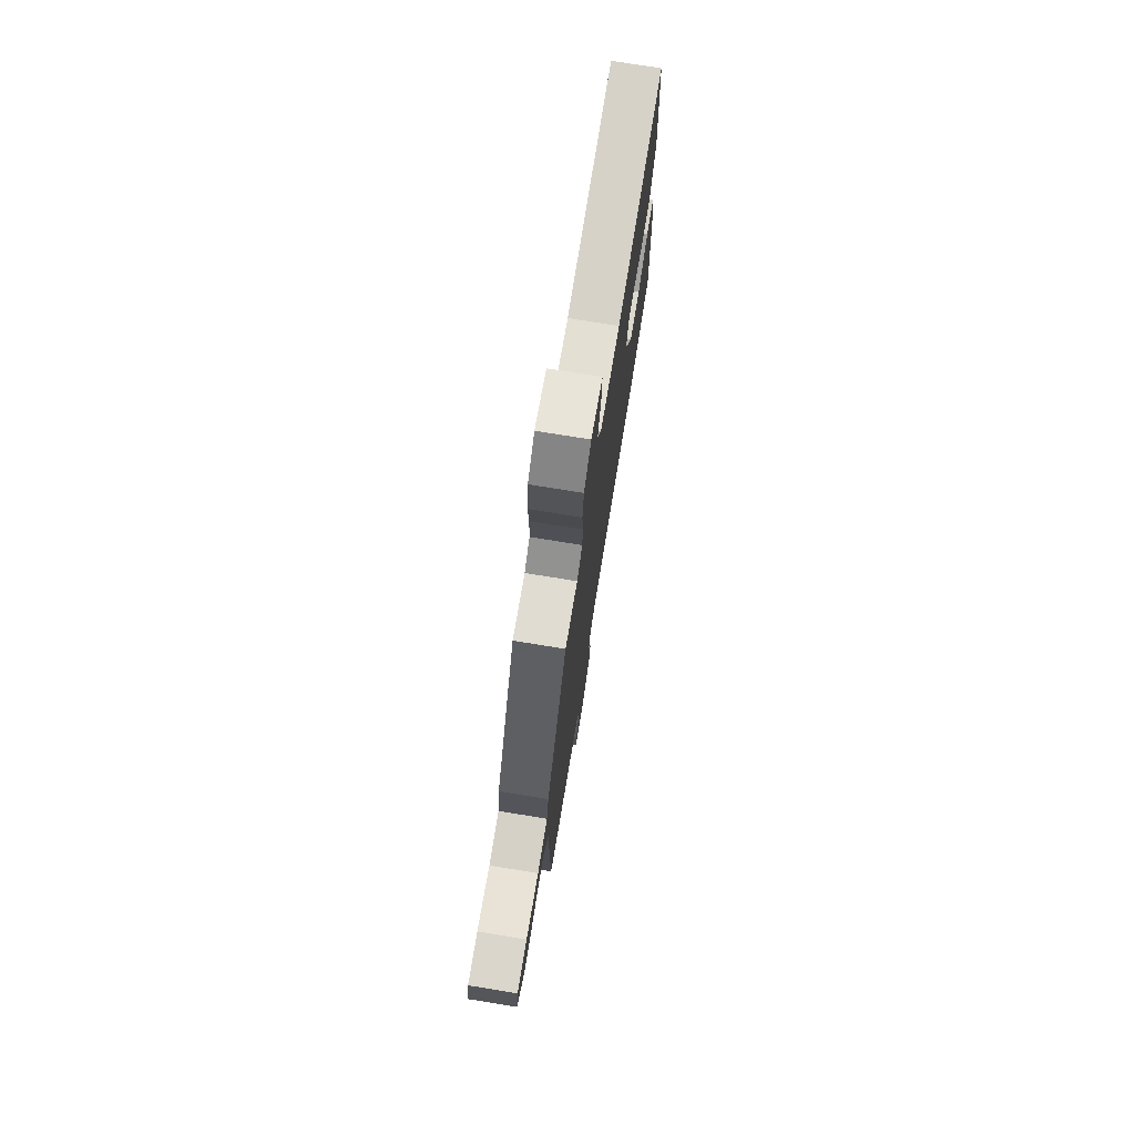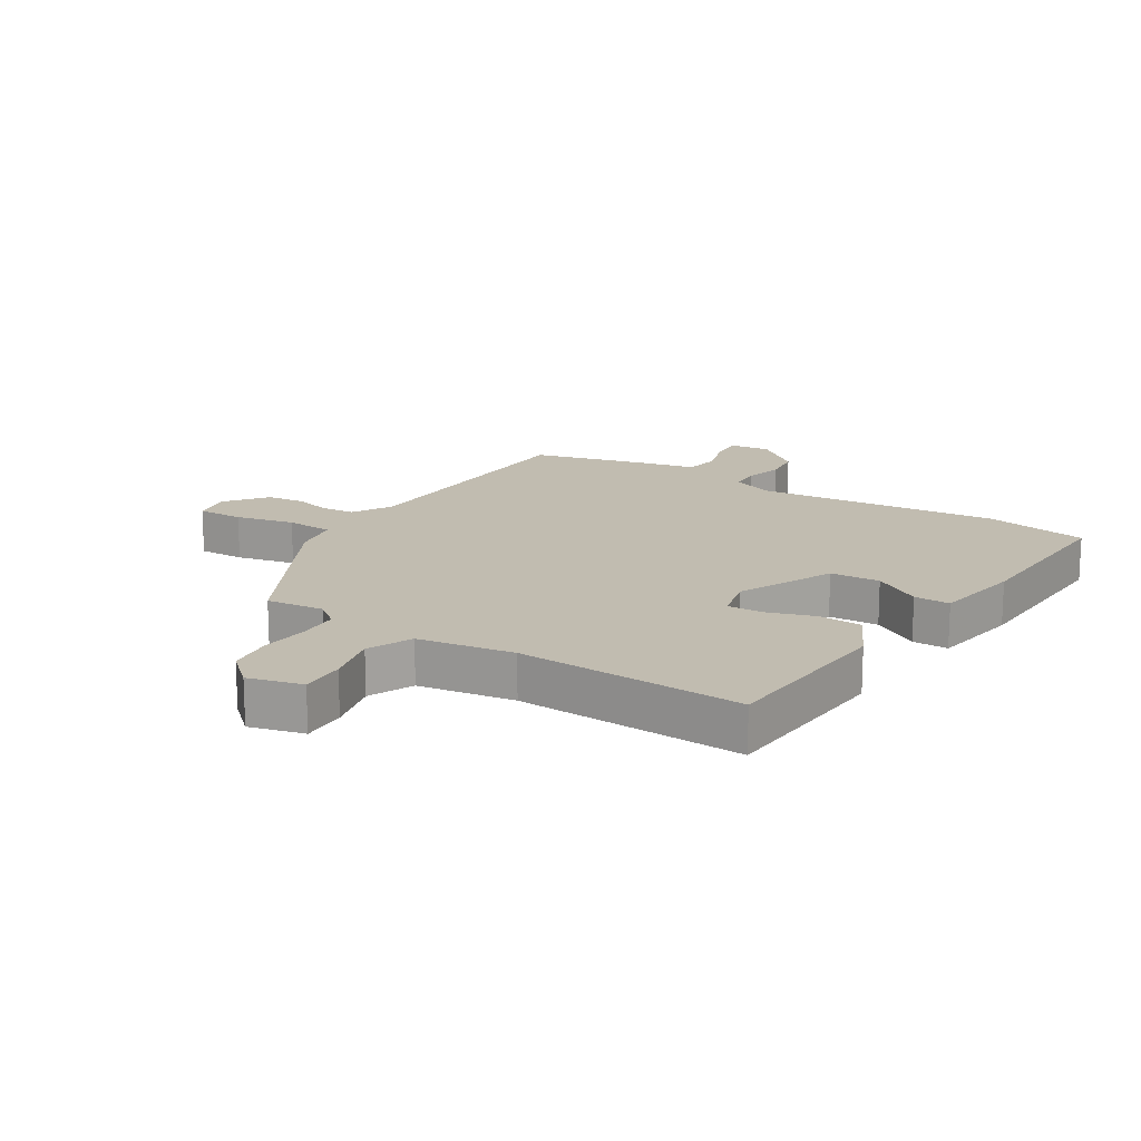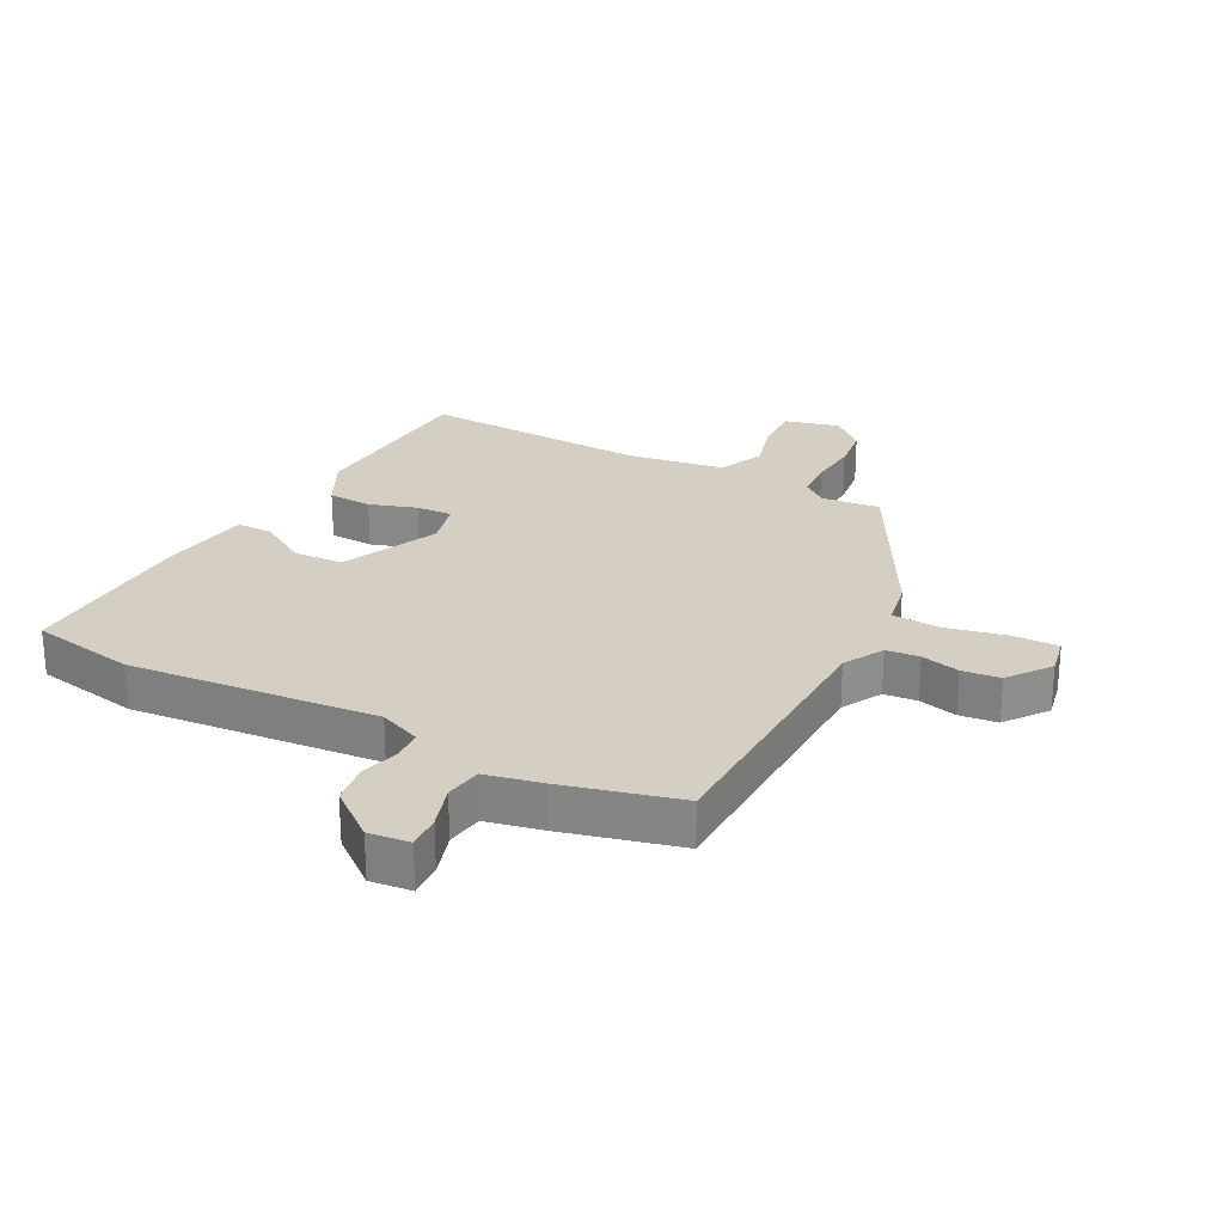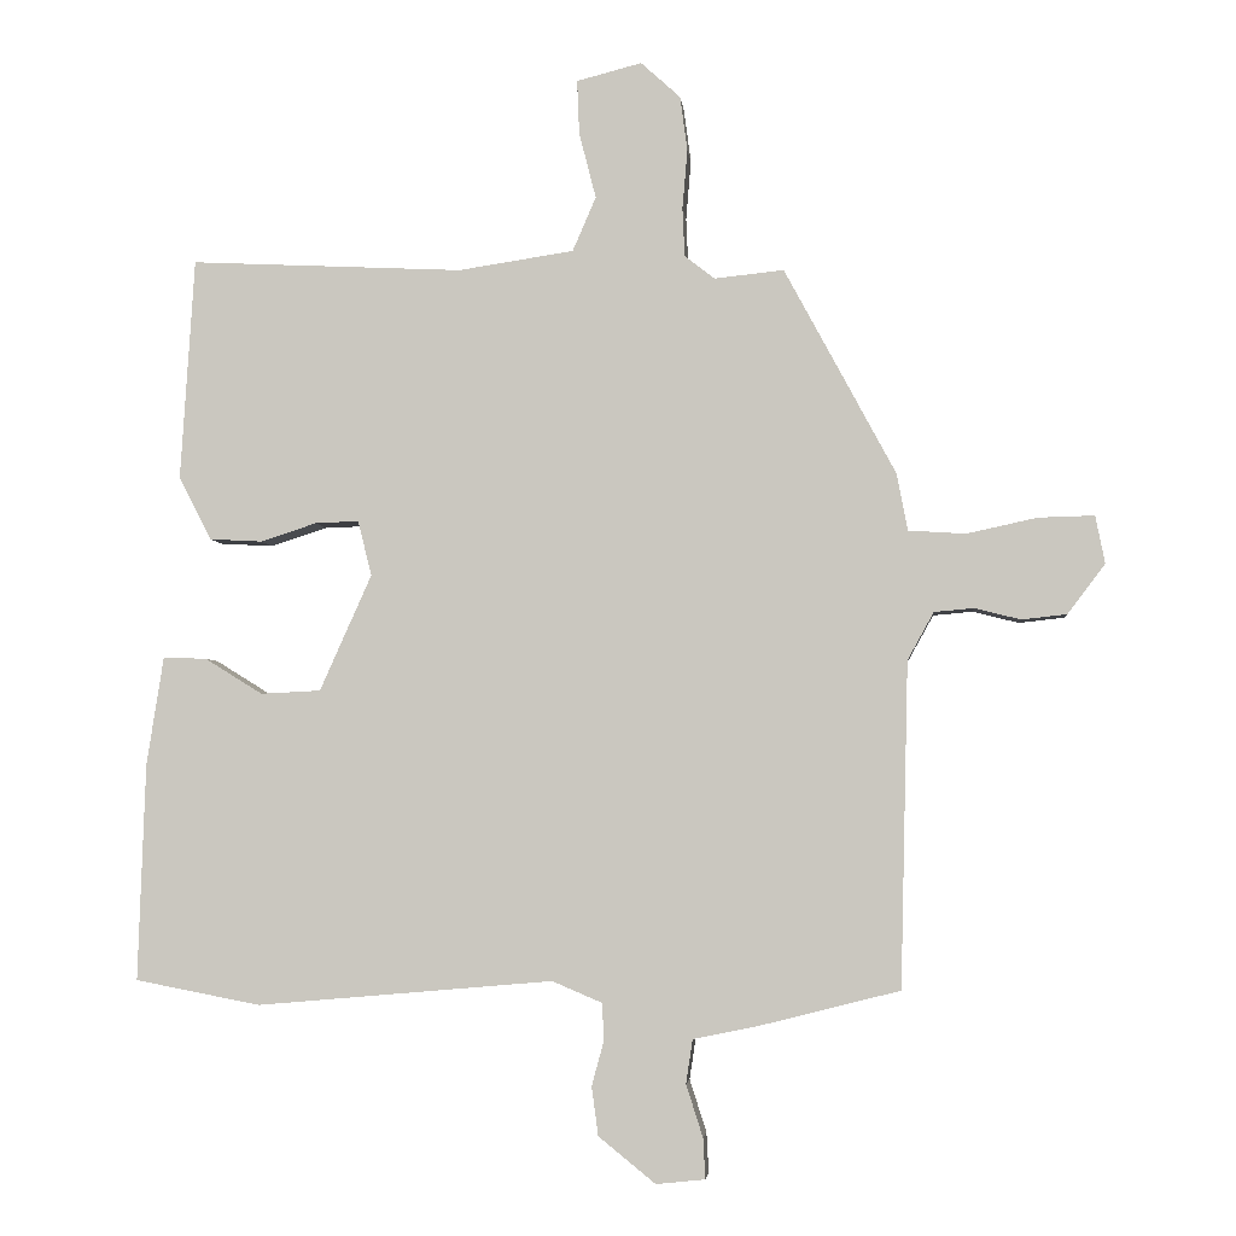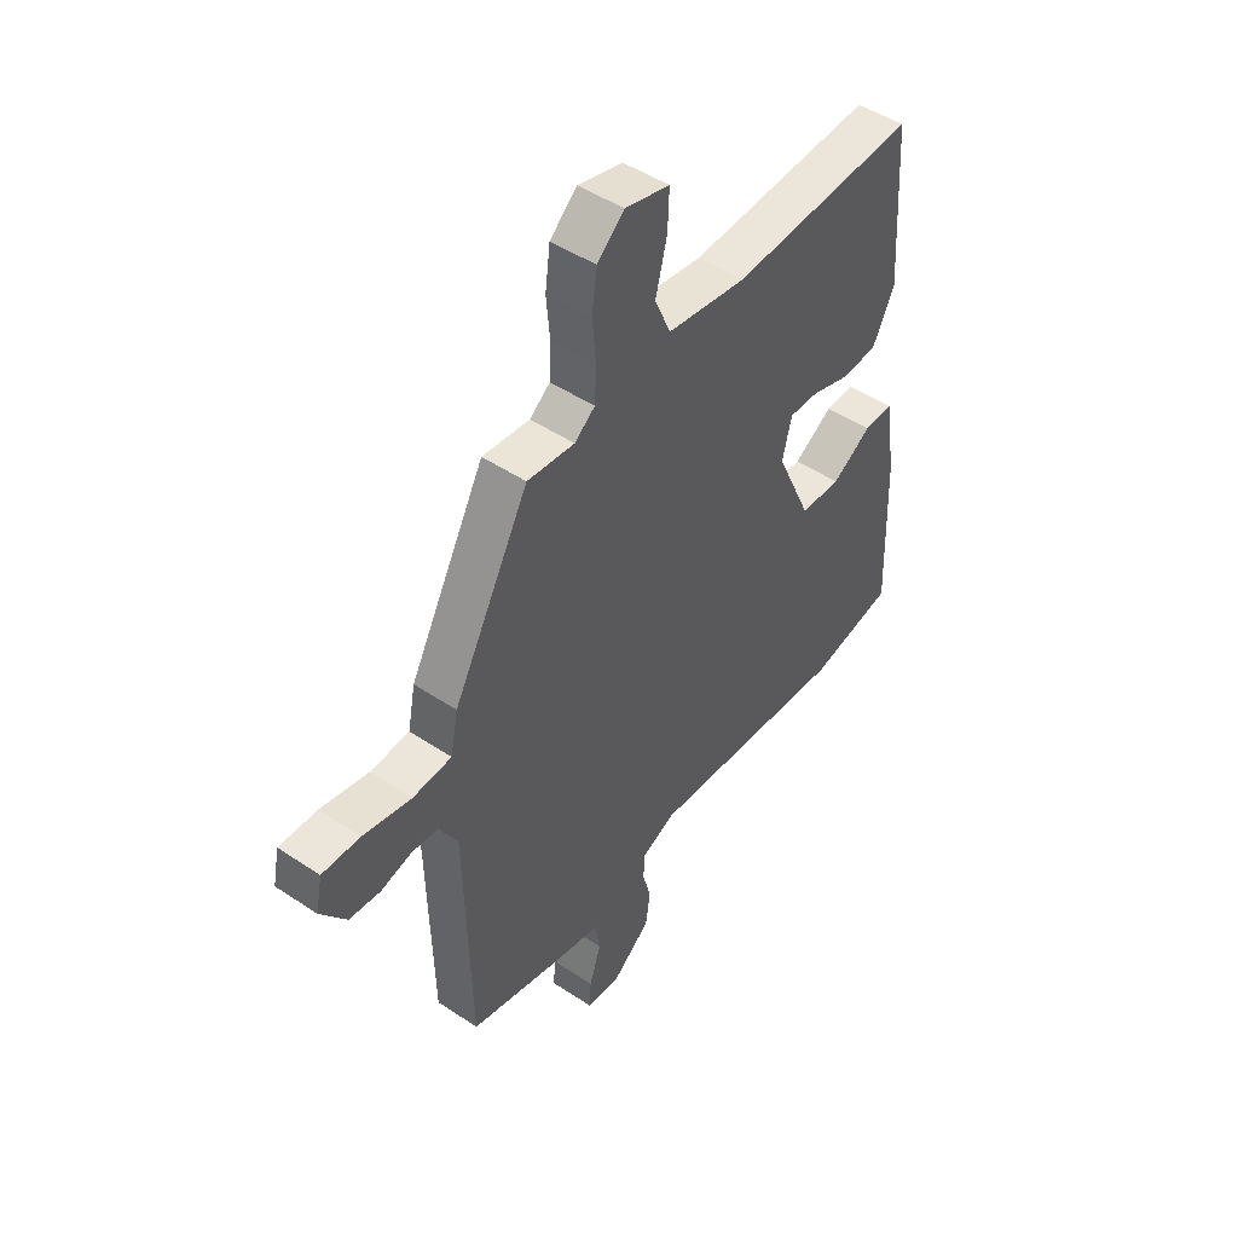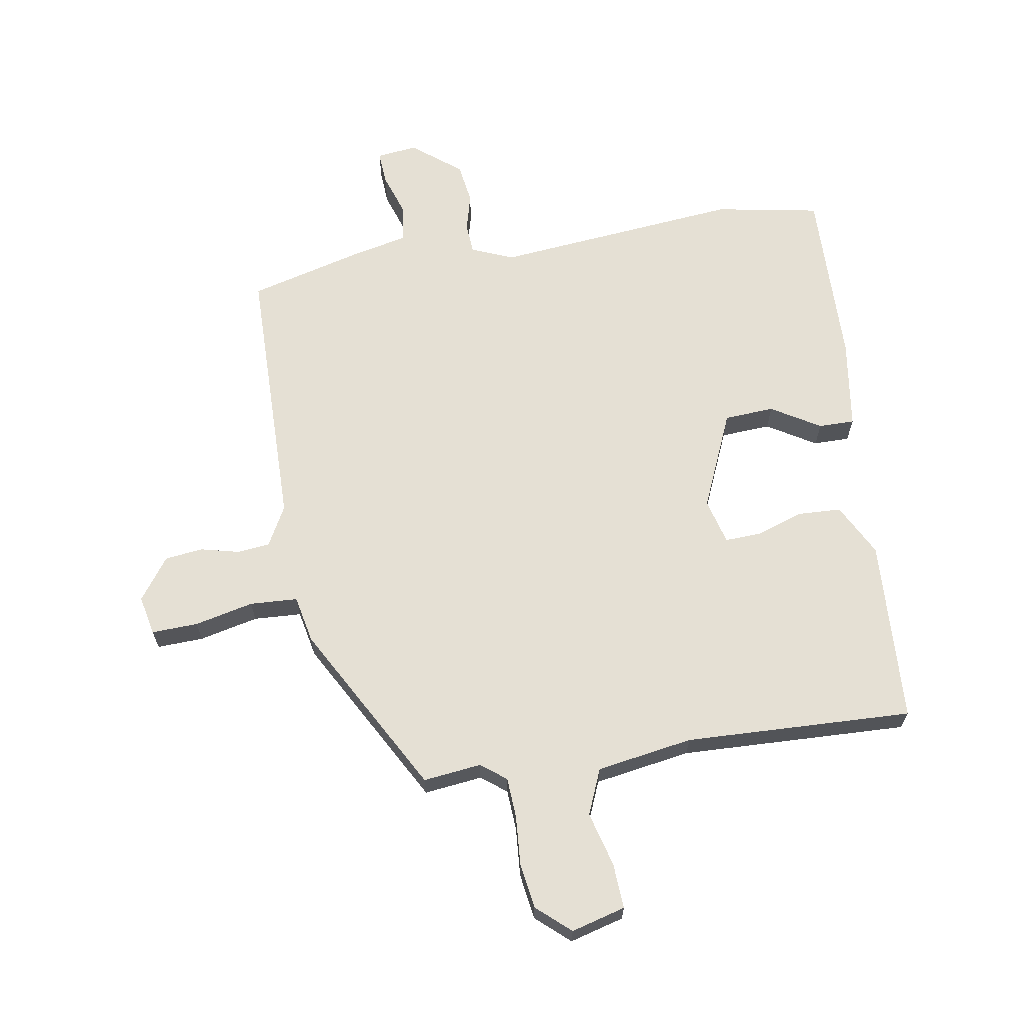
<metadata>
{"format":"obj","ext":"obj","renderer":"f3d","projection":"perspective","resolution":1024,"background":"white","views":[{"elev":75.3,"azim":-80.8,"up":"+Z"},{"elev":16.4,"azim":32.3,"up":"+Y"},{"elev":25.6,"azim":-152.4,"up":"+Y"},{"elev":-3.8,"azim":-174.5,"up":"+Z"},{"elev":47.8,"azim":-53.0,"up":"+Z"},{"elev":65.5,"azim":-10.0,"up":"+Y"}]}
</metadata>
<code>
v -0.489 0.07 -0.497
v -0.5 0.07 -0.053
v -0.536 0.07 0.012
v -0.59 0.07 0.017
v -0.653 0.07 0.001
v -0.715 0.07 0.008
v -0.766 0.07 0.076
v -0.753 0.07 0.141
v -0.677 0.07 0.139
v -0.58 0.07 0.118
v -0.502 0.07 0.123
v -0.487 0.07 0.201
v -0.335 0.07 0.483
v -0.24 0.07 0.473
v -0.199 0.07 0.505
v -0.196 0.07 0.571
v -0.203 0.07 0.652
v -0.193 0.07 0.727
v -0.139 0.07 0.776
v -0.05 0.07 0.753
v -0.053 0.07 0.679
v -0.076 0.07 0.589
v -0.044 0.07 0.515
v 0.114 0.07 0.491
v 0.487 0.07 0.509
v 0.506 0.07 0.207
v 0.462 0.07 0.12
v 0.39 0.07 0.116
v 0.313 0.07 0.141
v 0.254 0.07 0.143
v 0.235 0.07 0.068
v 0.306 0.07 -0.091
v 0.388 0.07 -0.095
v 0.467 0.07 -0.046
v 0.526 0.07 -0.045
v 0.549 0.07 -0.193
v 0.559 0.07 -0.489
v 0.388 0.07 -0.522
v -0.017 0.07 -0.487
v -0.085 0.07 -0.516
v -0.088 0.07 -0.566
v -0.071 0.07 -0.628
v -0.08 0.07 -0.695
v -0.158 0.07 -0.758
v -0.225 0.07 -0.751
v -0.222 0.07 -0.696
v -0.199 0.07 -0.624
v -0.208 0.07 -0.564
v -0.299 0.07 -0.545
v -0.489 0 -0.497
v -0.5 0 -0.053
v -0.536 0 0.012
v -0.59 0 0.017
v -0.653 0 0.001
v -0.715 0 0.008
v -0.766 0 0.076
v -0.753 0 0.141
v -0.677 0 0.139
v -0.58 0 0.118
v -0.502 0 0.123
v -0.487 0 0.201
v -0.335 0 0.483
v -0.24 0 0.473
v -0.199 0 0.505
v -0.196 0 0.571
v -0.203 0 0.652
v -0.193 0 0.727
v -0.139 0 0.776
v -0.05 0 0.753
v -0.053 0 0.679
v -0.076 0 0.589
v -0.044 0 0.515
v 0.114 0 0.491
v 0.487 0 0.509
v 0.506 0 0.207
v 0.462 0 0.12
v 0.39 0 0.116
v 0.313 0 0.141
v 0.254 0 0.143
v 0.235 0 0.068
v 0.306 0 -0.091
v 0.388 0 -0.095
v 0.467 0 -0.046
v 0.526 0 -0.045
v 0.549 0 -0.193
v 0.559 0 -0.489
v 0.388 0 -0.522
v -0.017 0 -0.487
v -0.085 0 -0.516
v -0.088 0 -0.566
v -0.071 0 -0.628
v -0.08 0 -0.695
v -0.158 0 -0.758
v -0.225 0 -0.751
v -0.222 0 -0.696
v -0.199 0 -0.624
v -0.208 0 -0.564
v -0.299 0 -0.545
f 48 49 1 2
f 44 45 46 47
f 44 47 48
f 41 42 43 44
f 40 41 44 48
f 39 40 48 2
f 33 34 35 36
f 32 33 36 37
f 26 27 28 29
f 24 25 26 29
f 23 24 29 30
f 19 20 21 22
f 17 18 19 22
f 16 17 22 23
f 15 16 23 30
f 11 12 13 14
f 11 14 15 30
f 7 8 9 10
f 4 5 6 7
f 3 4 7 10
f 32 37 38 39
f 31 32 39 2
f 10 11 30 31
f 2 3 10 31
f 51 50 98 97
f 96 95 94 93
f 97 96 93
f 93 92 91 90
f 97 93 90 89
f 51 97 89 88
f 85 84 83 82
f 86 85 82 81
f 78 77 76 75
f 78 75 74 73
f 79 78 73 72
f 71 70 69 68
f 71 68 67 66
f 72 71 66 65
f 79 72 65 64
f 63 62 61 60
f 79 64 63 60
f 59 58 57 56
f 56 55 54 53
f 59 56 53 52
f 88 87 86 81
f 51 88 81 80
f 80 79 60 59
f 80 59 52 51
f 1 50 51 2
f 2 51 52 3
f 3 52 53 4
f 4 53 54 5
f 5 54 55 6
f 6 55 56 7
f 7 56 57 8
f 8 57 58 9
f 9 58 59 10
f 10 59 60 11
f 11 60 61 12
f 12 61 62 13
f 13 62 63 14
f 14 63 64 15
f 15 64 65 16
f 16 65 66 17
f 17 66 67 18
f 18 67 68 19
f 19 68 69 20
f 20 69 70 21
f 21 70 71 22
f 22 71 72 23
f 23 72 73 24
f 24 73 74 25
f 25 74 75 26
f 26 75 76 27
f 27 76 77 28
f 28 77 78 29
f 29 78 79 30
f 30 79 80 31
f 31 80 81 32
f 32 81 82 33
f 33 82 83 34
f 34 83 84 35
f 35 84 85 36
f 36 85 86 37
f 37 86 87 38
f 38 87 88 39
f 39 88 89 40
f 40 89 90 41
f 41 90 91 42
f 42 91 92 43
f 43 92 93 44
f 44 93 94 45
f 45 94 95 46
f 46 95 96 47
f 47 96 97 48
f 48 97 98 49
f 49 98 50 1

</code>
